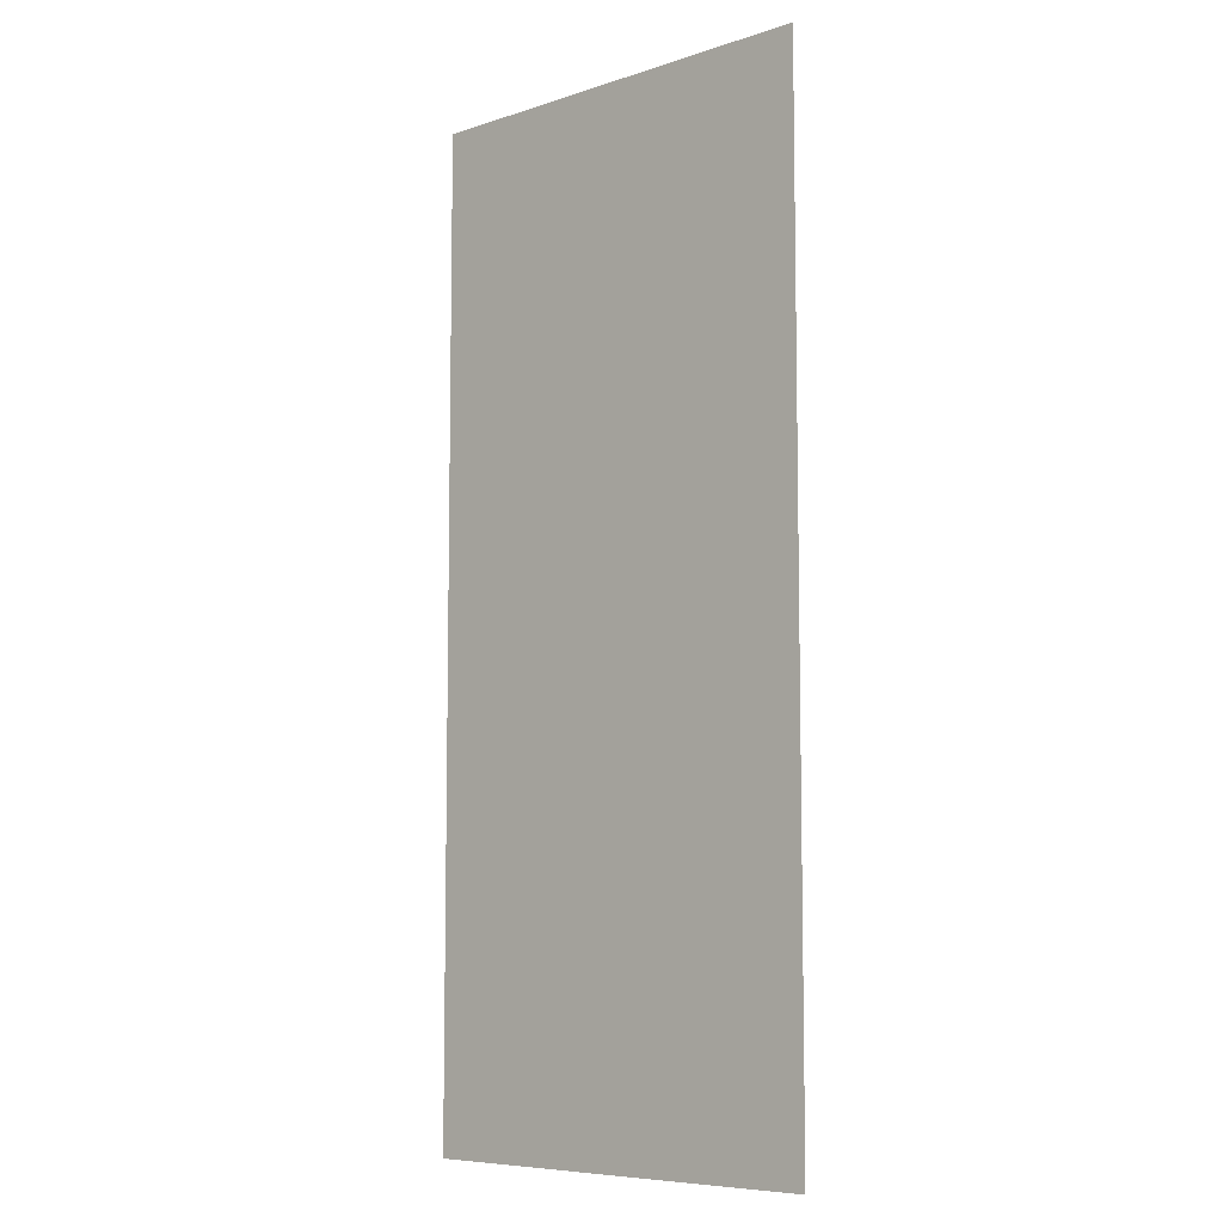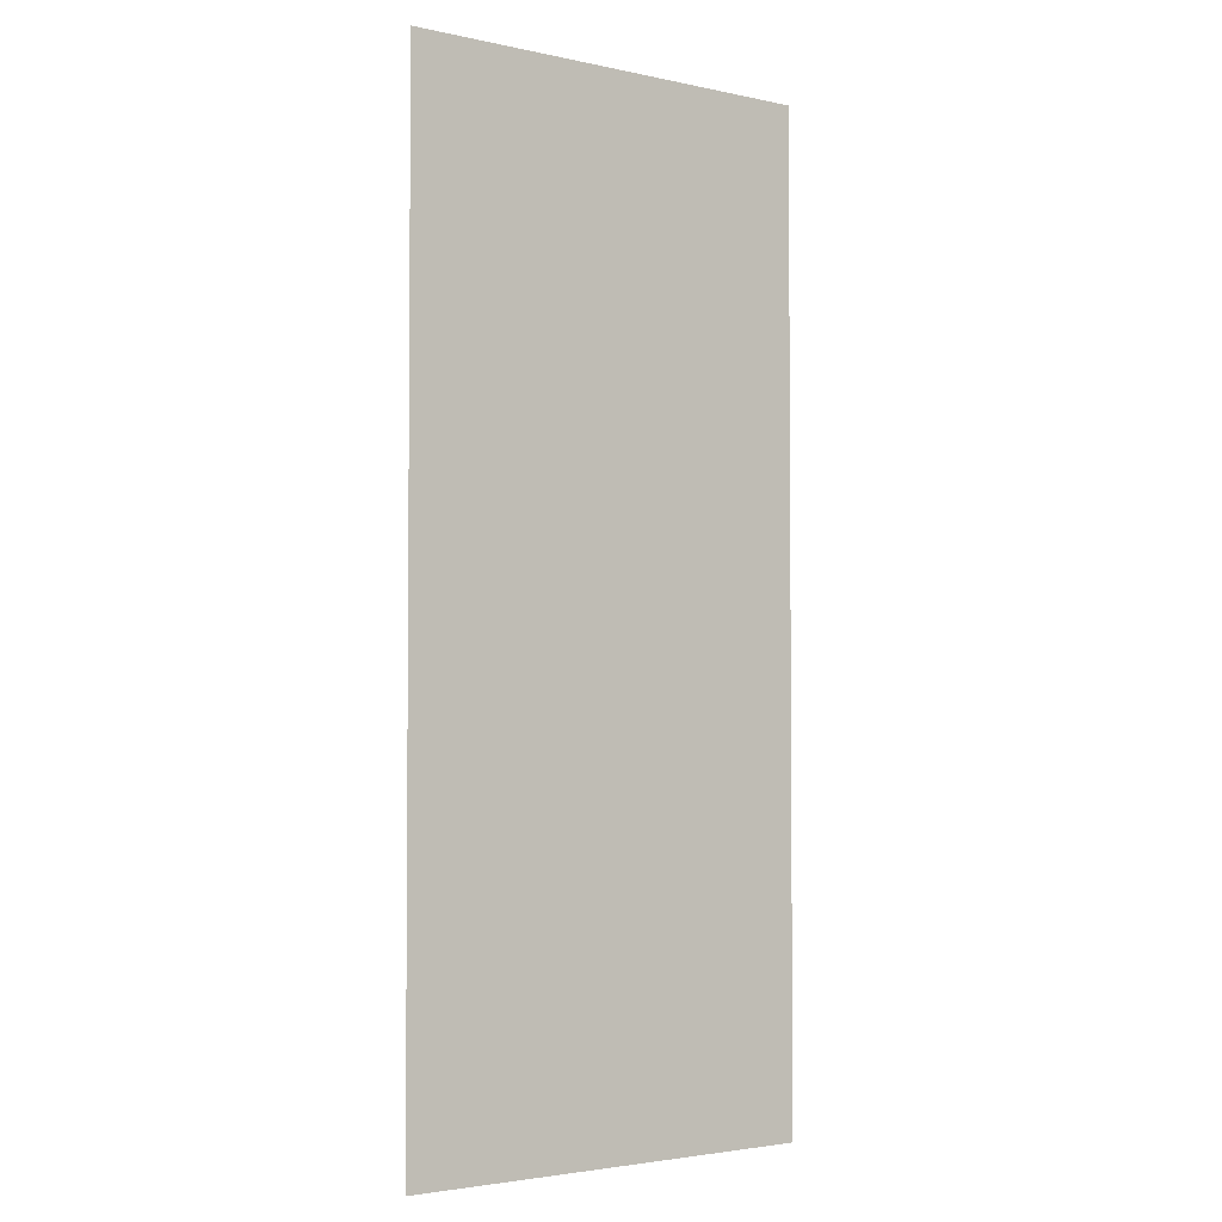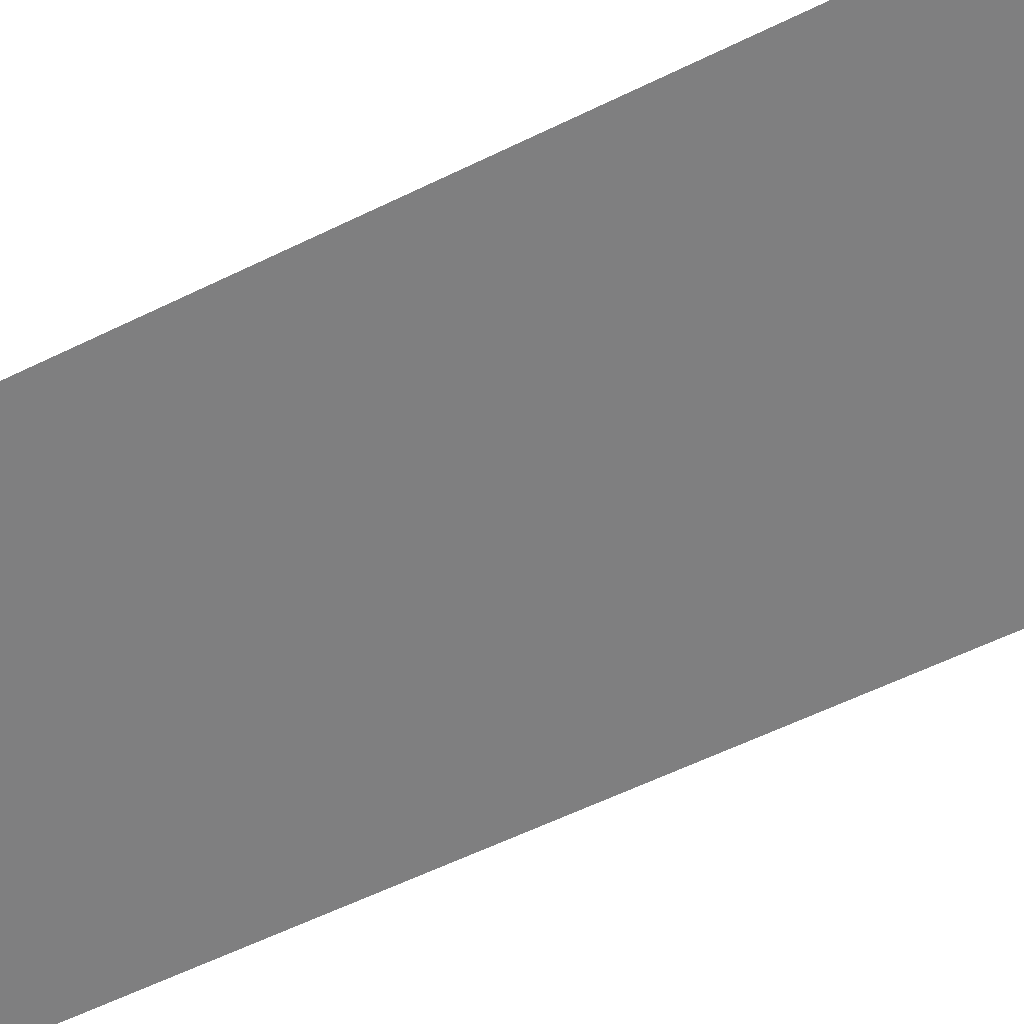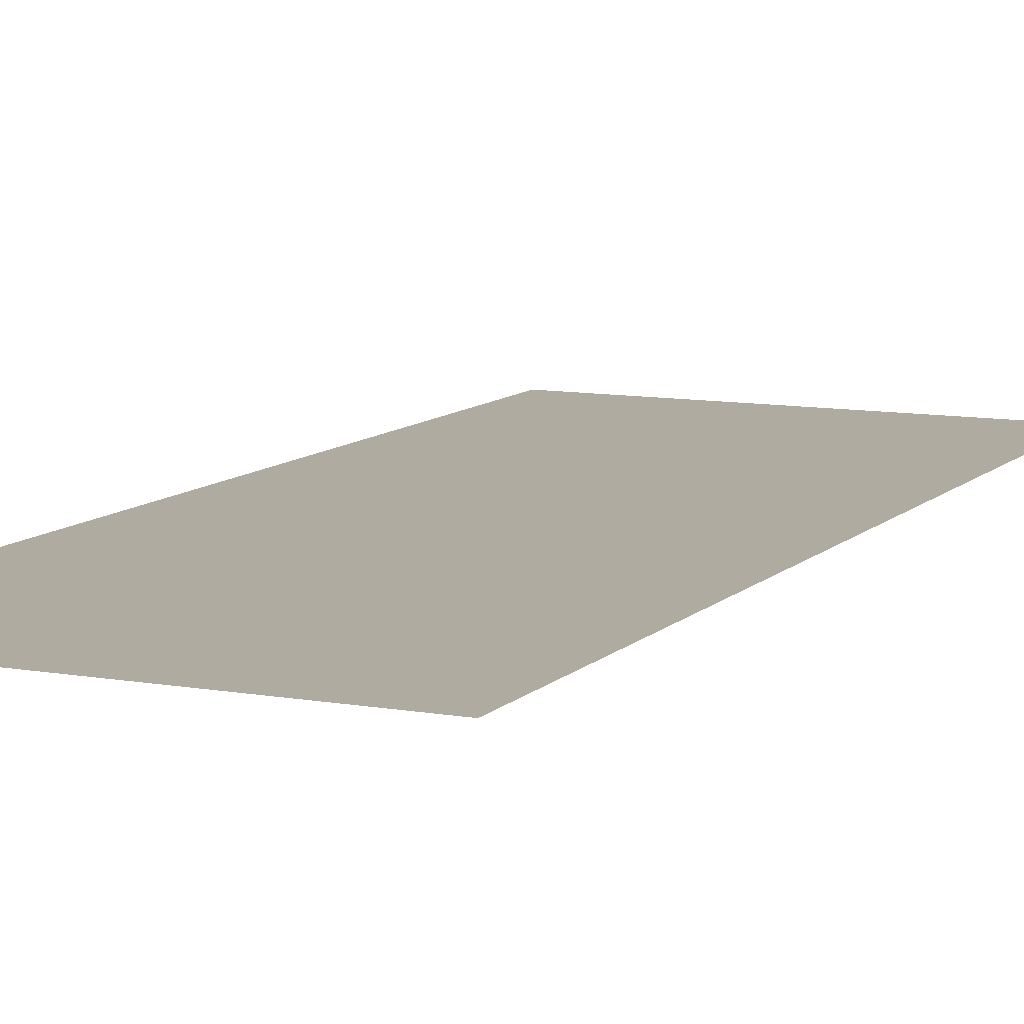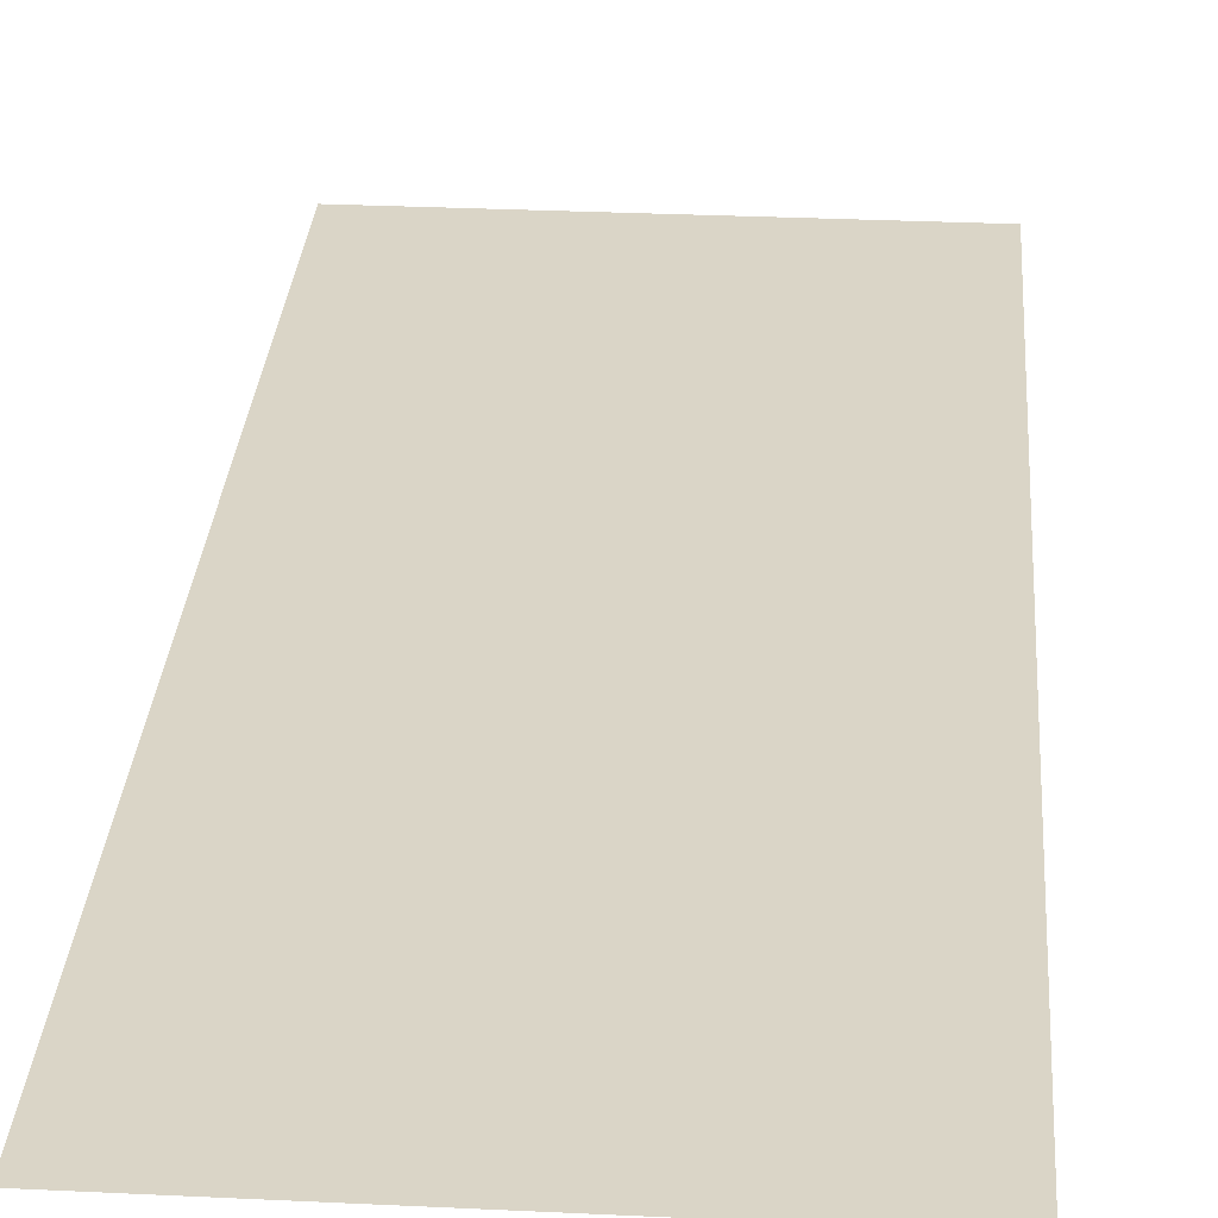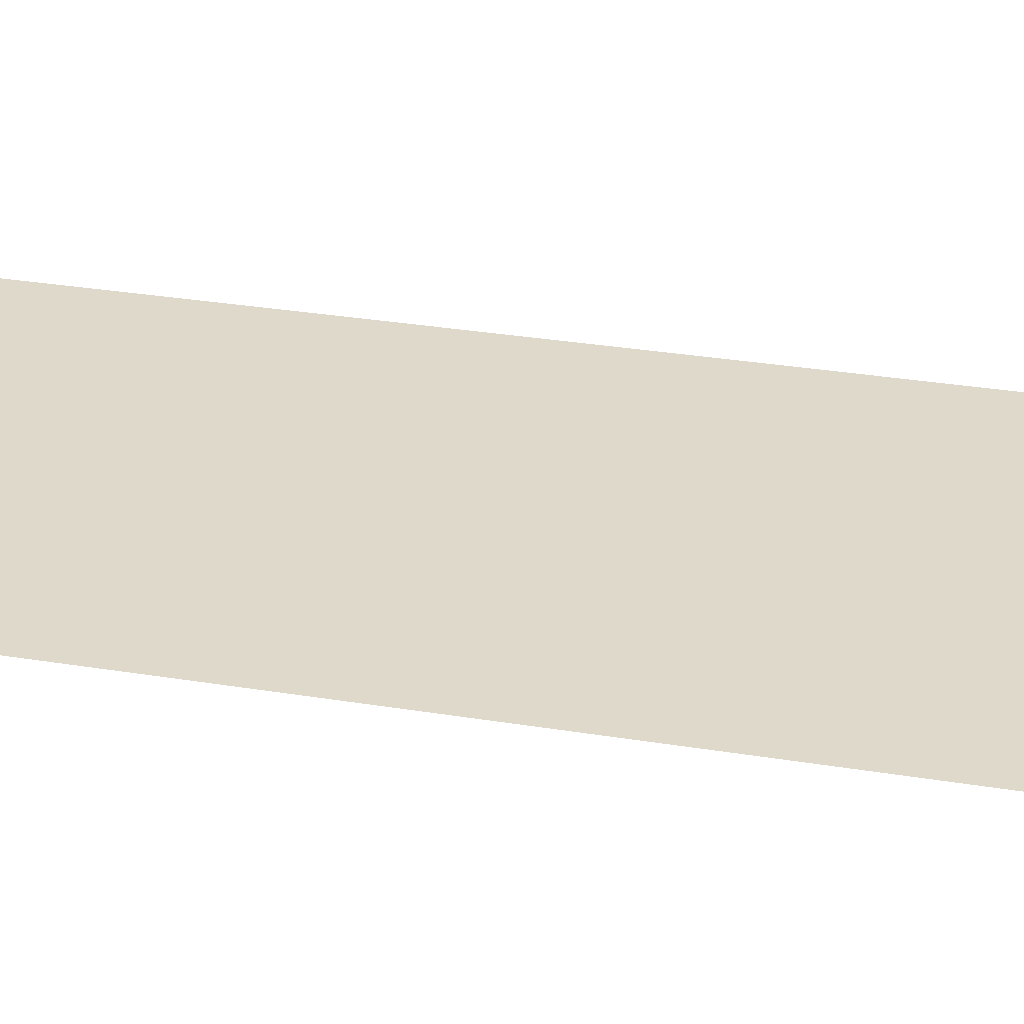
<metadata>
{"format":"obj","ext":"obj","renderer":"f3d","projection":"perspective","resolution":1024,"background":"white","views":[{"elev":-7.6,"azim":42.6,"up":"+Y"},{"elev":-3.0,"azim":-36.5,"up":"+Y"},{"elev":-59.7,"azim":-63.4,"up":"+Z"},{"elev":9.8,"azim":24.9,"up":"+Z"},{"elev":29.0,"azim":-175.9,"up":"+Z"},{"elev":31.7,"azim":-77.0,"up":"+Z"}]}
</metadata>
<code>
g main facade-detach
v 57.83 -29 -120.8
v 57.83 55.68 -120.8
v 21.37 -29 -120.8
v 21.37 55.68 -120.8
f 2 1 3
f 4 2 3

</code>
